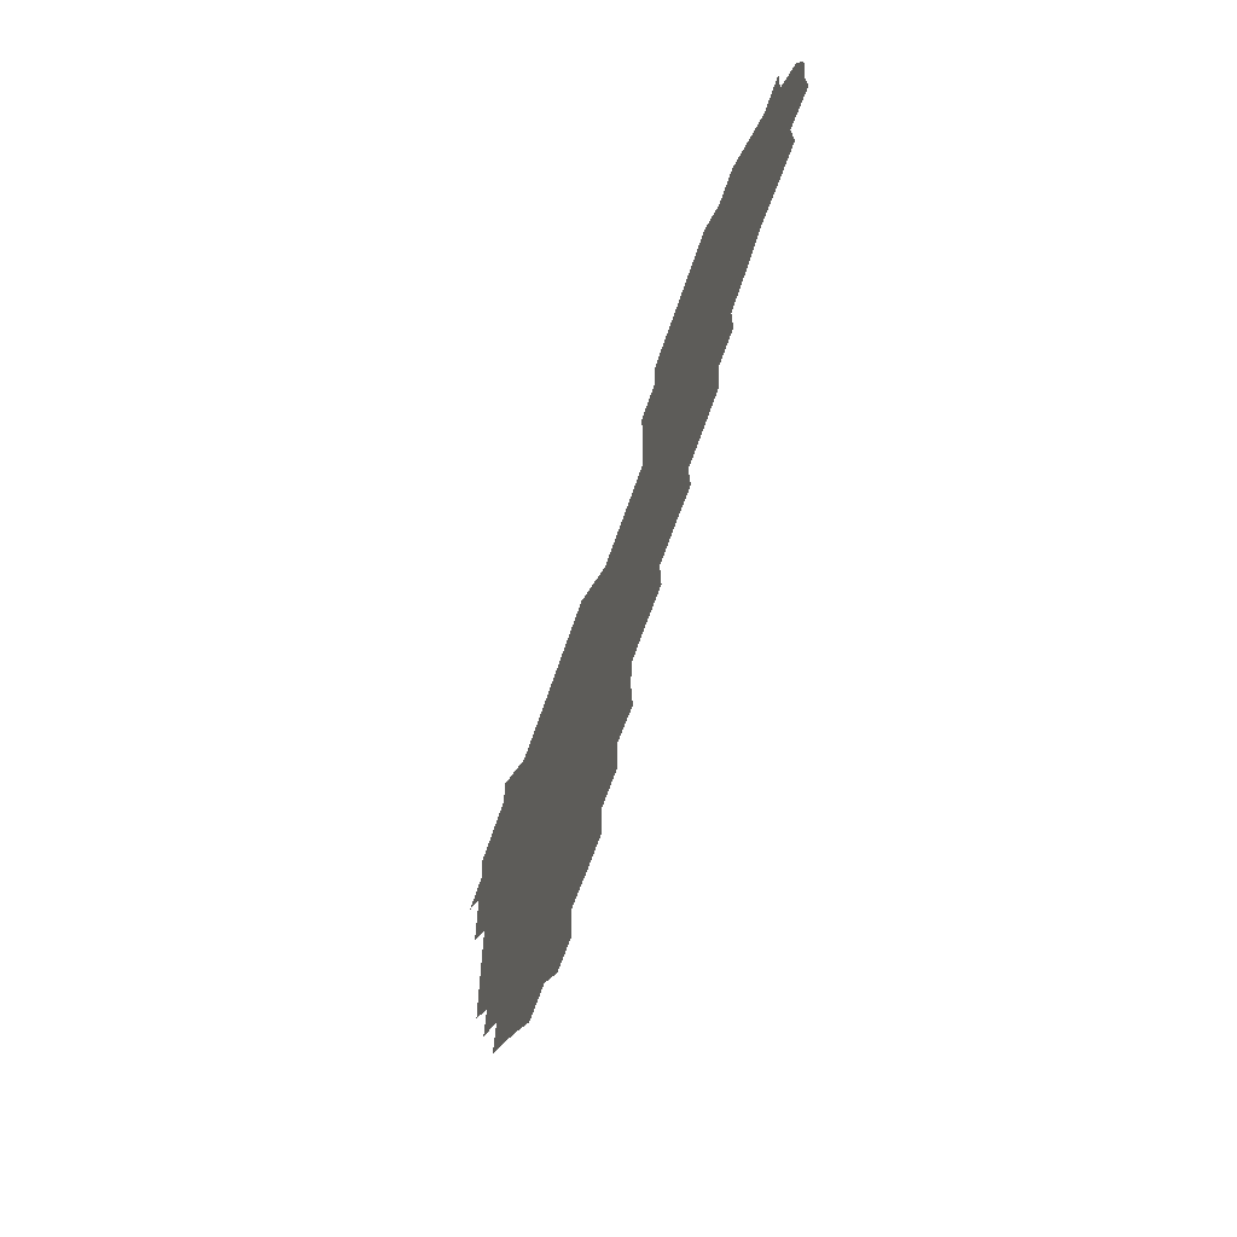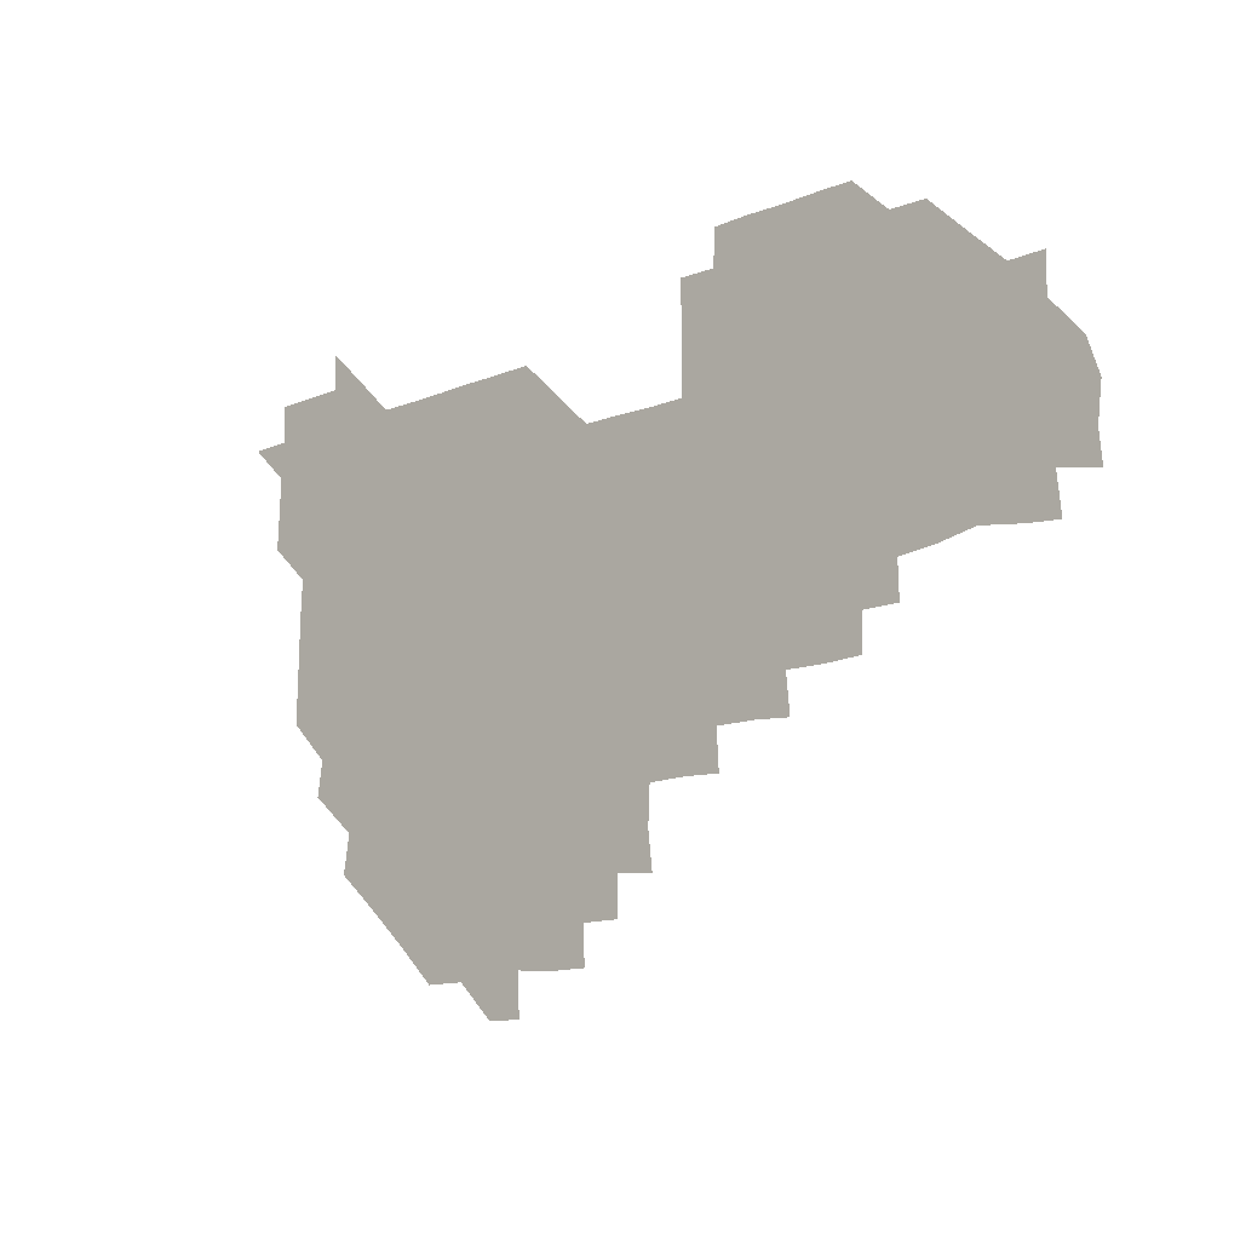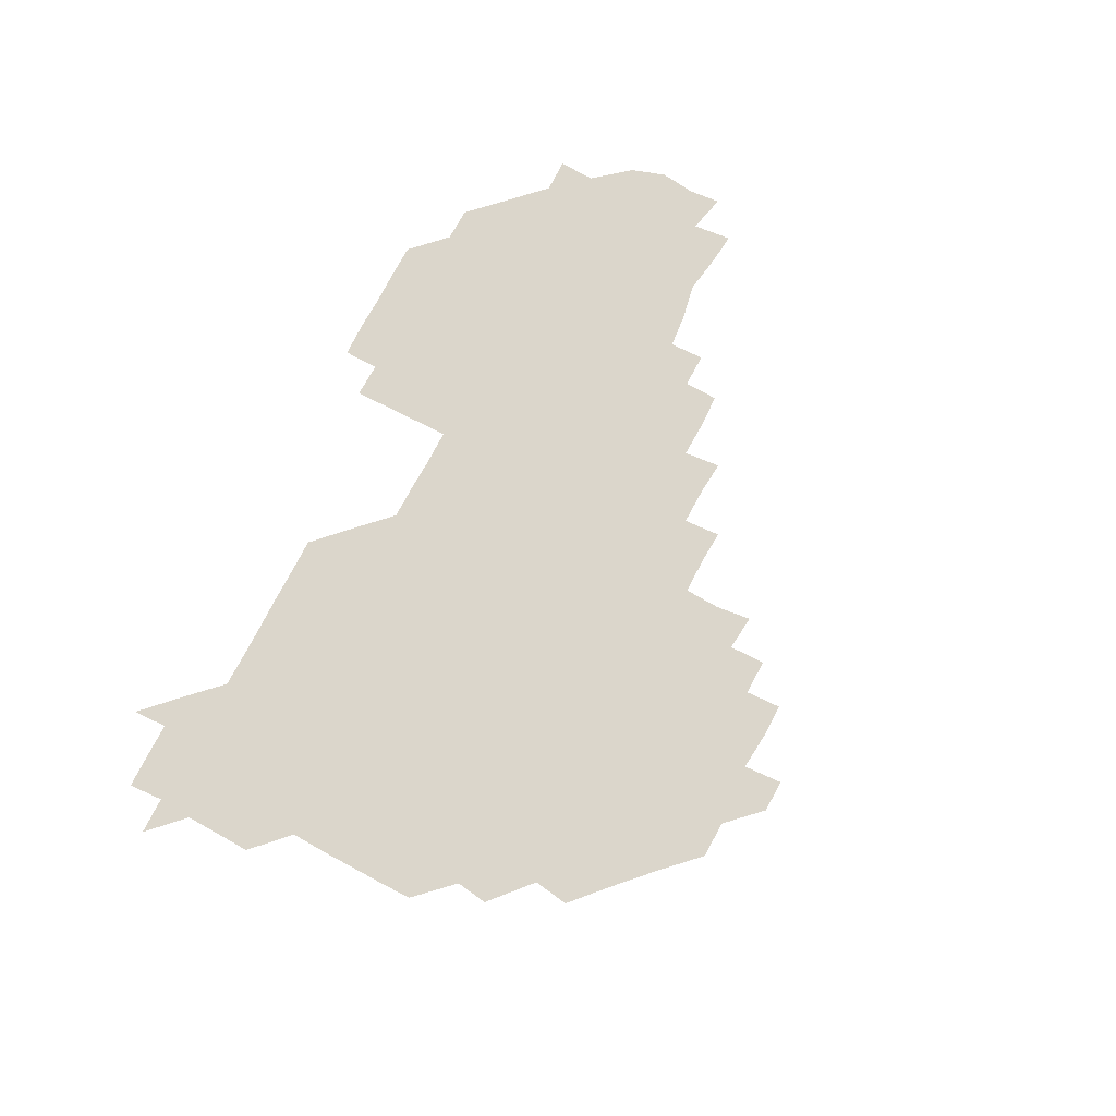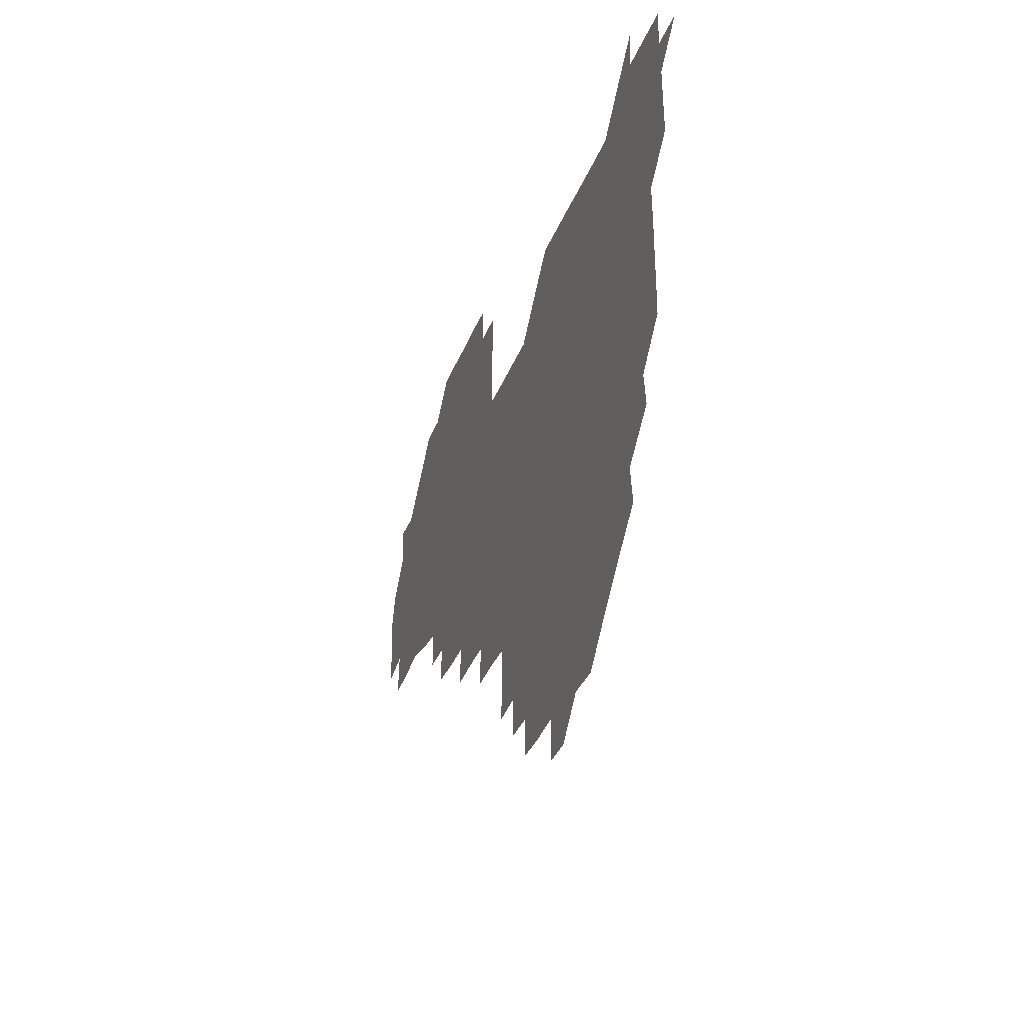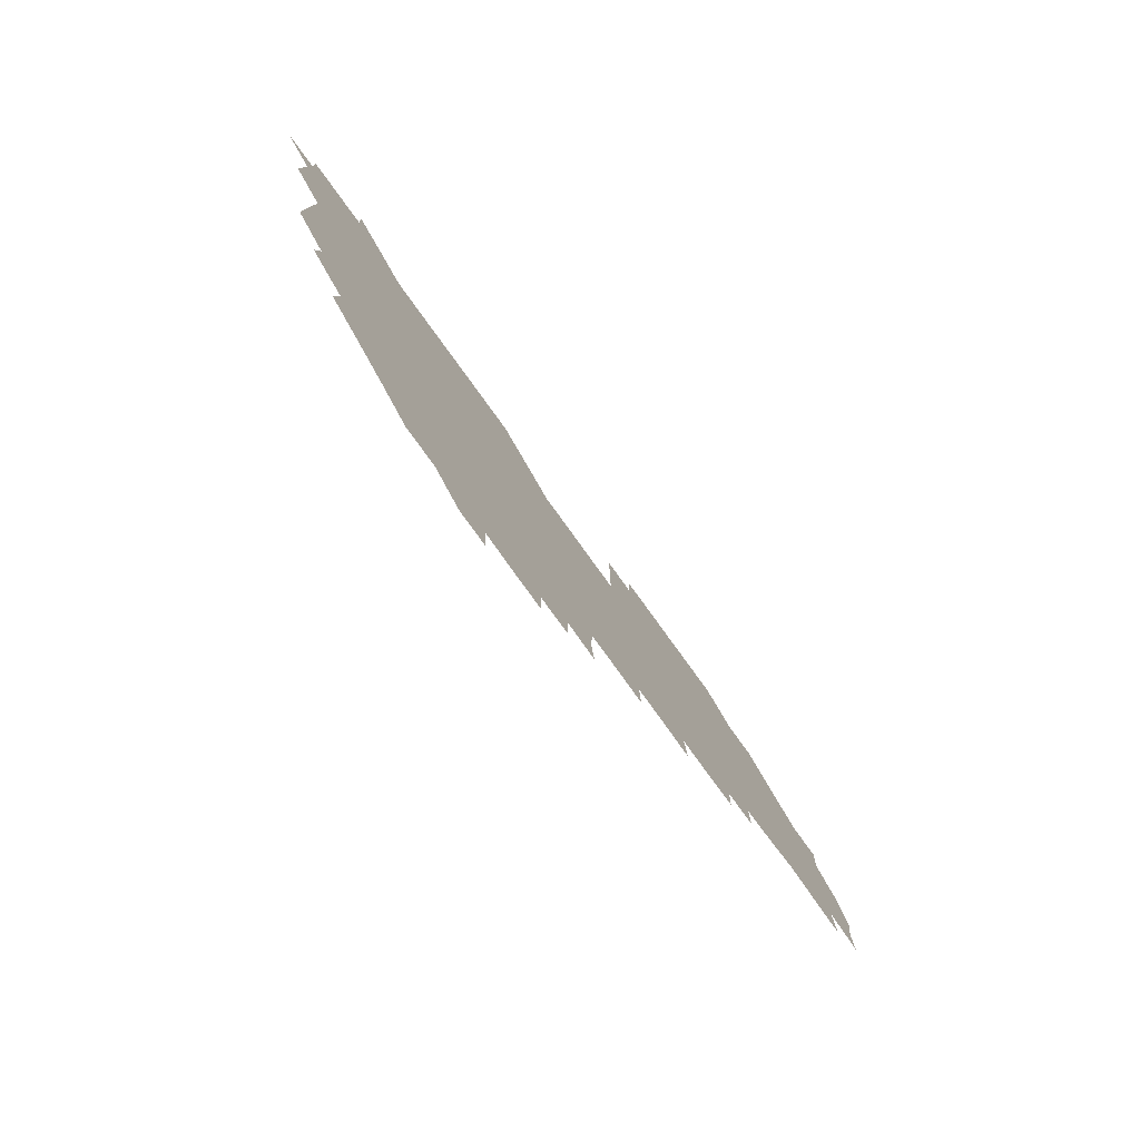
<metadata>
{"format":"obj","ext":"obj","renderer":"f3d","projection":"perspective","resolution":1024,"background":"white","views":[{"elev":-64.0,"azim":71.6,"up":"+Y"},{"elev":-14.6,"azim":41.3,"up":"+Y"},{"elev":73.6,"azim":-62.6,"up":"+Z"},{"elev":-31.2,"azim":-108.1,"up":"+Y"},{"elev":-77.6,"azim":-54.2,"up":"+Y"}]}
</metadata>
<code>
v 210.8 270.4 0
v 224.9 225.9 0
v 225.4 239.9 0
v 225.9 255.5 0
v 227.1 270.7 0
v 226.2 285.8 0
v 239.6 152.1 0
v 239.7 165.9 0
v 239.9 180.2 0
v 240 194.8 0
v 240.7 210.5 0
v 241.3 226.1 0
v 240.9 241 0
v 241 256 0
v 241.3 271.1 0
v 241.3 286 0
v 253.2 121.8 0
v 255.2 135.8 0
v 256.1 150.9 0
v 256.3 165.6 0
v 255.6 180.7 0
v 255.7 195.8 0
v 255.5 210.8 0
v 256.5 226.1 0
v 255.8 241 0
v 255.6 255.9 0
v 255.6 270.8 0
v 256.4 286 0
v 256 301 0
v 269 90.11 0
v 271.4 105.7 0
v 270.9 121.5 0
v 272.5 136.4 0
v 273.2 151.3 0
v 271.9 166.4 0
v 271 181.2 0
v 269.9 195.9 0
v 270.9 210.9 0
v 271.3 226 0
v 271 241 0
v 271.1 256 0
v 271.2 271.1 0
v 271.2 286 0
v 284.8 75.71 0
v 287 92.07 0
v 286.6 106.3 0
v 286.3 121.3 0
v 286.8 136.4 0
v 286.1 150.9 0
v 287.2 165.9 0
v 286.2 181.2 0
v 285.7 196.2 0
v 285.9 211.1 0
v 285.3 226 0
v 285.8 240.9 0
v 285.7 255.9 0
v 286.1 270.9 0
v 300.9 60.29 0
v 301.7 76.91 0
v 301 91.05 0
v 301.3 106.2 0
v 301.2 121.2 0
v 301.5 136.3 0
v 300.8 150.9 0
v 301.6 165.9 0
v 301.9 180.8 0
v 301 196.1 0
v 301.3 211 0
v 301.1 226.1 0
v 300.7 241 0
v 301 255.9 0
v 301 270.8 0
v 315.7 45.15 0
v 316.6 61.66 0
v 316.2 76.34 0
v 316.1 91.16 0
v 316 106 0
v 316 121 0
v 316.5 136.5 0
v 316.7 151.4 0
v 316.1 165.9 0
v 316.2 180.9 0
v 316.5 195.9 0
v 316.2 210.9 0
v 316.7 225.8 0
v 316.2 241 0
v 316 256 0
v 316 270.8 0
v 331.9 44.88 0
v 331.2 62.1 0
v 331.3 76.55 0
v 331 91.12 0
v 331.4 106.7 0
v 331.2 121.3 0
v 331 136 0
v 330.9 151 0
v 331.5 166.2 0
v 331.3 181 0
v 331.3 195.9 0
v 331.1 210.9 0
v 331.1 225.9 0
v 331.2 240.9 0
v 331.4 255.7 0
v 330.8 271.1 0
v 346.3 30.07 0
v 346.5 46.98 0
v 345.9 61.85 0
v 346.2 76.78 0
v 346 91.06 0
v 346 106.6 0
v 346 120.8 0
v 346 136.2 0
v 346 151.4 0
v 346 166.3 0
v 346.1 181 0
v 346 196 0
v 346 210.9 0
v 345.8 226 0
v 346.2 240.8 0
v 346.1 255.7 0
v 346 271 0
v 360.6 29.67 0
v 359.7 46.83 0
v 360.9 60.73 0
v 361 76.38 0
v 360.9 91.39 0
v 360.9 106.3 0
v 361 121.3 0
v 360.9 136.2 0
v 360.9 151.1 0
v 361 166 0
v 361 181 0
v 361 196 0
v 361 211 0
v 361.1 225.8 0
v 360.9 240.8 0
v 360.8 255.6 0
v 361 271.2 0
v 361 286 0
v 376.5 45.28 0
v 375.9 61.11 0
v 375.7 77.15 0
v 375.9 91.19 0
v 375.9 106 0
v 375.8 121.3 0
v 376 136 0
v 376 151 0
v 375.9 166.3 0
v 376 181 0
v 376 196 0
v 376 211 0
v 375.9 225.8 0
v 376.1 241.1 0
v 376.2 256.4 0
v 391.2 45.12 0
v 390.6 60.7 0
v 390.6 76.6 0
v 390.8 91.23 0
v 390.7 106.3 0
v 390.7 121.2 0
v 391 135.9 0
v 391.1 150.7 0
v 390.6 166.5 0
v 390.8 181.1 0
v 390.9 196 0
v 390.9 210.9 0
v 390.9 225.8 0
v 391.2 241.5 0
v 406.3 60.47 0
v 406.1 76.37 0
v 405.3 91.53 0
v 405.9 106 0
v 405.8 121.1 0
v 406.1 135.8 0
v 406 151 0
v 406.1 165.9 0
v 405.9 181 0
v 405.9 196.1 0
v 405.9 210.9 0
v 405.8 225.6 0
v 406 241.4 0
v 421.9 74.75 0
v 420.1 90.21 0
v 420.9 105.9 0
v 421.7 120.2 0
v 420.8 136.2 0
v 421.1 150.8 0
v 420.9 166.1 0
v 421 181 0
v 420.8 196.1 0
v 420.8 211 0
v 420.9 225.9 0
v 421 240.9 0
v 436.8 106 0
v 436.1 121.4 0
v 436.3 135.7 0
v 436.1 150.8 0
v 435.8 166.2 0
v 436.1 180.8 0
v 435.5 196.2 0
v 436.1 211 0
v 435.8 225.8 0
v 436.2 241 0
v 436.3 255.8 0
v 436.2 271.2 0
v 436.1 286 0
v 451.4 105.1 0
v 450.5 121.4 0
v 451 136 0
v 451 151.1 0
v 450.9 166.1 0
v 451 181 0
v 450.6 196.1 0
v 451.1 210.9 0
v 450.7 225.9 0
v 450.8 240.7 0
v 450.8 255.6 0
v 451 270.8 0
v 451.2 285.6 0
v 451.5 301 0
v 466.8 121.1 0
v 466 136.4 0
v 465.9 151.1 0
v 465.5 166.5 0
v 465.7 181.1 0
v 466.1 196 0
v 465.6 211.1 0
v 464.8 225.6 0
v 466.1 241 0
v 466.2 256.1 0
v 465.7 270.7 0
v 465.8 285.5 0
v 466.3 301.4 0
v 481.6 119.8 0
v 480.2 136 0
v 480.6 151.3 0
v 481.1 165.9 0
v 480.7 181.1 0
v 481 196 0
v 481 211 0
v 480.8 226 0
v 481.2 241.1 0
v 480.7 255.9 0
v 480.9 270.9 0
v 481 285.8 0
v 481.3 301 0
v 496.4 135.6 0
v 495.8 151.2 0
v 495.6 166.2 0
v 495.7 181.1 0
v 495.9 195.9 0
v 496.2 211 0
v 495.9 226 0
v 496 240.9 0
v 495.9 255.9 0
v 496.4 271.2 0
v 495.8 285.8 0
v 496.5 301.2 0
v 511 136.1 0
v 511.5 151 0
v 510.7 166.2 0
v 511 181 0
v 510 196.3 0
v 510.4 210.7 0
v 511.3 226 0
v 510.8 240.9 0
v 510.8 255.9 0
v 511.5 271.2 0
v 510.2 285.5 0
v 511.5 301.1 0
v 526.4 150.8 0
v 526.1 166.1 0
v 525.9 181 0
v 526.4 196 0
v 525.6 211 0
v 526.1 225.9 0
v 525.2 241 0
v 525.5 255.6 0
v 525.8 270.9 0
v 526.6 286.2 0
v 541.1 167.5 0
v 540.6 181 0
v 540.8 195.9 0
v 540.6 211 0
v 540.2 225.8 0
v 541.6 241.1 0
v 540.5 255.9 0
v 540.8 270.8 0
v 541.5 285.9 0
v 556.9 170.5 0
v 556 181.6 0
v 555.3 195.9 0
v 555.3 210.8 0
v 555.7 225.9 0
v 556.4 240.8 0
v 555.9 256 0
v 556.6 270.8 0
v 575 167.7 0
v 569.2 183.2 0
v 569.6 196.1 0
v 570.2 210.6 0
v 571.1 225.6 0
v 570.5 240.7 0
v 571.8 255.7 0
v 587.9 166.5 0
v 586.4 183.5 0
v 584.8 197 0
v 584.6 211.3 0
v 585.4 224.3 0
v 585.8 239.8 0
v 586.4 255.9 0
v 603.1 179.7 0
v 602 193.4 0
v 603.9 208.9 0
v 599.1 224 0
f 4 5 1
f 11 12 2
f 2 12 3
f 12 13 3
f 3 13 4
f 13 14 4
f 4 14 5
f 14 15 5
f 5 15 6
f 15 16 6
f 18 19 7
f 7 19 8
f 19 20 8
f 8 20 9
f 20 21 9
f 9 21 10
f 21 22 10
f 10 22 11
f 22 23 11
f 11 23 12
f 23 24 12
f 12 24 13
f 24 25 13
f 13 25 14
f 25 26 14
f 14 26 15
f 26 27 15
f 15 27 16
f 27 28 16
f 31 32 17
f 17 32 18
f 32 33 18
f 18 33 19
f 33 34 19
f 19 34 20
f 34 35 20
f 20 35 21
f 35 36 21
f 21 36 22
f 36 37 22
f 22 37 23
f 37 38 23
f 23 38 24
f 38 39 24
f 24 39 25
f 39 40 25
f 25 40 26
f 40 41 26
f 26 41 27
f 41 42 27
f 27 42 28
f 42 43 28
f 28 43 29
f 44 45 30
f 30 45 31
f 45 46 31
f 31 46 32
f 46 47 32
f 32 47 33
f 47 48 33
f 33 48 34
f 48 49 34
f 34 49 35
f 49 50 35
f 35 50 36
f 50 51 36
f 36 51 37
f 51 52 37
f 37 52 38
f 52 53 38
f 38 53 39
f 53 54 39
f 39 54 40
f 54 55 40
f 40 55 41
f 55 56 41
f 41 56 42
f 56 57 42
f 42 57 43
f 58 59 44
f 44 59 45
f 59 60 45
f 45 60 46
f 60 61 46
f 46 61 47
f 61 62 47
f 47 62 48
f 62 63 48
f 48 63 49
f 63 64 49
f 49 64 50
f 64 65 50
f 50 65 51
f 65 66 51
f 51 66 52
f 66 67 52
f 52 67 53
f 67 68 53
f 53 68 54
f 68 69 54
f 54 69 55
f 69 70 55
f 55 70 56
f 70 71 56
f 56 71 57
f 71 72 57
f 73 74 58
f 58 74 59
f 74 75 59
f 59 75 60
f 75 76 60
f 60 76 61
f 76 77 61
f 61 77 62
f 77 78 62
f 62 78 63
f 78 79 63
f 63 79 64
f 79 80 64
f 64 80 65
f 80 81 65
f 65 81 66
f 81 82 66
f 66 82 67
f 82 83 67
f 67 83 68
f 83 84 68
f 68 84 69
f 84 85 69
f 69 85 70
f 85 86 70
f 70 86 71
f 86 87 71
f 71 87 72
f 87 88 72
f 73 89 74
f 89 90 74
f 74 90 75
f 90 91 75
f 75 91 76
f 91 92 76
f 76 92 77
f 92 93 77
f 77 93 78
f 93 94 78
f 78 94 79
f 94 95 79
f 79 95 80
f 95 96 80
f 80 96 81
f 96 97 81
f 81 97 82
f 97 98 82
f 82 98 83
f 98 99 83
f 83 99 84
f 99 100 84
f 84 100 85
f 100 101 85
f 85 101 86
f 101 102 86
f 86 102 87
f 102 103 87
f 87 103 88
f 103 104 88
f 105 106 89
f 89 106 90
f 106 107 90
f 90 107 91
f 107 108 91
f 91 108 92
f 108 109 92
f 92 109 93
f 109 110 93
f 93 110 94
f 110 111 94
f 94 111 95
f 111 112 95
f 95 112 96
f 112 113 96
f 96 113 97
f 113 114 97
f 97 114 98
f 114 115 98
f 98 115 99
f 115 116 99
f 99 116 100
f 116 117 100
f 100 117 101
f 117 118 101
f 101 118 102
f 118 119 102
f 102 119 103
f 119 120 103
f 103 120 104
f 120 121 104
f 105 122 106
f 122 123 106
f 106 123 107
f 123 124 107
f 107 124 108
f 124 125 108
f 108 125 109
f 125 126 109
f 109 126 110
f 126 127 110
f 110 127 111
f 127 128 111
f 111 128 112
f 128 129 112
f 112 129 113
f 129 130 113
f 113 130 114
f 130 131 114
f 114 131 115
f 131 132 115
f 115 132 116
f 132 133 116
f 116 133 117
f 133 134 117
f 117 134 118
f 134 135 118
f 118 135 119
f 135 136 119
f 119 136 120
f 136 137 120
f 120 137 121
f 137 138 121
f 123 140 124
f 140 141 124
f 124 141 125
f 141 142 125
f 125 142 126
f 142 143 126
f 126 143 127
f 143 144 127
f 127 144 128
f 144 145 128
f 128 145 129
f 145 146 129
f 129 146 130
f 146 147 130
f 130 147 131
f 147 148 131
f 131 148 132
f 148 149 132
f 132 149 133
f 149 150 133
f 133 150 134
f 150 151 134
f 134 151 135
f 151 152 135
f 135 152 136
f 152 153 136
f 136 153 137
f 153 154 137
f 137 154 138
f 140 155 141
f 155 156 141
f 141 156 142
f 156 157 142
f 142 157 143
f 157 158 143
f 143 158 144
f 158 159 144
f 144 159 145
f 159 160 145
f 145 160 146
f 160 161 146
f 146 161 147
f 161 162 147
f 147 162 148
f 162 163 148
f 148 163 149
f 163 164 149
f 149 164 150
f 164 165 150
f 150 165 151
f 165 166 151
f 151 166 152
f 166 167 152
f 152 167 153
f 167 168 153
f 153 168 154
f 156 169 157
f 169 170 157
f 157 170 158
f 170 171 158
f 158 171 159
f 171 172 159
f 159 172 160
f 172 173 160
f 160 173 161
f 173 174 161
f 161 174 162
f 174 175 162
f 162 175 163
f 175 176 163
f 163 176 164
f 176 177 164
f 164 177 165
f 177 178 165
f 165 178 166
f 178 179 166
f 166 179 167
f 179 180 167
f 167 180 168
f 180 181 168
f 170 182 171
f 182 183 171
f 171 183 172
f 183 184 172
f 172 184 173
f 184 185 173
f 173 185 174
f 185 186 174
f 174 186 175
f 186 187 175
f 175 187 176
f 187 188 176
f 176 188 177
f 188 189 177
f 177 189 178
f 189 190 178
f 178 190 179
f 190 191 179
f 179 191 180
f 191 192 180
f 180 192 181
f 192 193 181
f 184 194 185
f 194 195 185
f 185 195 186
f 195 196 186
f 186 196 187
f 196 197 187
f 187 197 188
f 197 198 188
f 188 198 189
f 198 199 189
f 189 199 190
f 199 200 190
f 190 200 191
f 200 201 191
f 191 201 192
f 201 202 192
f 192 202 193
f 202 203 193
f 194 207 195
f 207 208 195
f 195 208 196
f 208 209 196
f 196 209 197
f 209 210 197
f 197 210 198
f 210 211 198
f 198 211 199
f 211 212 199
f 199 212 200
f 212 213 200
f 200 213 201
f 213 214 201
f 201 214 202
f 214 215 202
f 202 215 203
f 215 216 203
f 203 216 204
f 216 217 204
f 204 217 205
f 217 218 205
f 205 218 206
f 218 219 206
f 208 221 209
f 221 222 209
f 209 222 210
f 222 223 210
f 210 223 211
f 223 224 211
f 211 224 212
f 224 225 212
f 212 225 213
f 225 226 213
f 213 226 214
f 226 227 214
f 214 227 215
f 227 228 215
f 215 228 216
f 228 229 216
f 216 229 217
f 229 230 217
f 217 230 218
f 230 231 218
f 218 231 219
f 231 232 219
f 219 232 220
f 232 233 220
f 221 234 222
f 234 235 222
f 222 235 223
f 235 236 223
f 223 236 224
f 236 237 224
f 224 237 225
f 237 238 225
f 225 238 226
f 238 239 226
f 226 239 227
f 239 240 227
f 227 240 228
f 240 241 228
f 228 241 229
f 241 242 229
f 229 242 230
f 242 243 230
f 230 243 231
f 243 244 231
f 231 244 232
f 244 245 232
f 232 245 233
f 245 246 233
f 235 247 236
f 247 248 236
f 236 248 237
f 248 249 237
f 237 249 238
f 249 250 238
f 238 250 239
f 250 251 239
f 239 251 240
f 251 252 240
f 240 252 241
f 252 253 241
f 241 253 242
f 253 254 242
f 242 254 243
f 254 255 243
f 243 255 244
f 255 256 244
f 244 256 245
f 256 257 245
f 245 257 246
f 257 258 246
f 247 259 248
f 259 260 248
f 248 260 249
f 260 261 249
f 249 261 250
f 261 262 250
f 250 262 251
f 262 263 251
f 251 263 252
f 263 264 252
f 252 264 253
f 264 265 253
f 253 265 254
f 265 266 254
f 254 266 255
f 266 267 255
f 255 267 256
f 267 268 256
f 256 268 257
f 268 269 257
f 257 269 258
f 269 270 258
f 260 271 261
f 271 272 261
f 261 272 262
f 272 273 262
f 262 273 263
f 273 274 263
f 263 274 264
f 274 275 264
f 264 275 265
f 275 276 265
f 265 276 266
f 276 277 266
f 266 277 267
f 277 278 267
f 267 278 268
f 278 279 268
f 268 279 269
f 279 280 269
f 269 280 270
f 272 281 273
f 281 282 273
f 273 282 274
f 282 283 274
f 274 283 275
f 283 284 275
f 275 284 276
f 284 285 276
f 276 285 277
f 285 286 277
f 277 286 278
f 286 287 278
f 278 287 279
f 287 288 279
f 279 288 280
f 288 289 280
f 281 290 282
f 290 291 282
f 282 291 283
f 291 292 283
f 283 292 284
f 292 293 284
f 284 293 285
f 293 294 285
f 285 294 286
f 294 295 286
f 286 295 287
f 295 296 287
f 287 296 288
f 296 297 288
f 288 297 289
f 290 298 291
f 298 299 291
f 291 299 292
f 299 300 292
f 292 300 293
f 300 301 293
f 293 301 294
f 301 302 294
f 294 302 295
f 302 303 295
f 295 303 296
f 303 304 296
f 296 304 297
f 298 305 299
f 305 306 299
f 299 306 300
f 306 307 300
f 300 307 301
f 307 308 301
f 301 308 302
f 308 309 302
f 302 309 303
f 309 310 303
f 303 310 304
f 310 311 304
f 306 312 307
f 312 313 307
f 307 313 308
f 313 314 308
f 308 314 309
f 314 315 309
f 309 315 310

</code>
